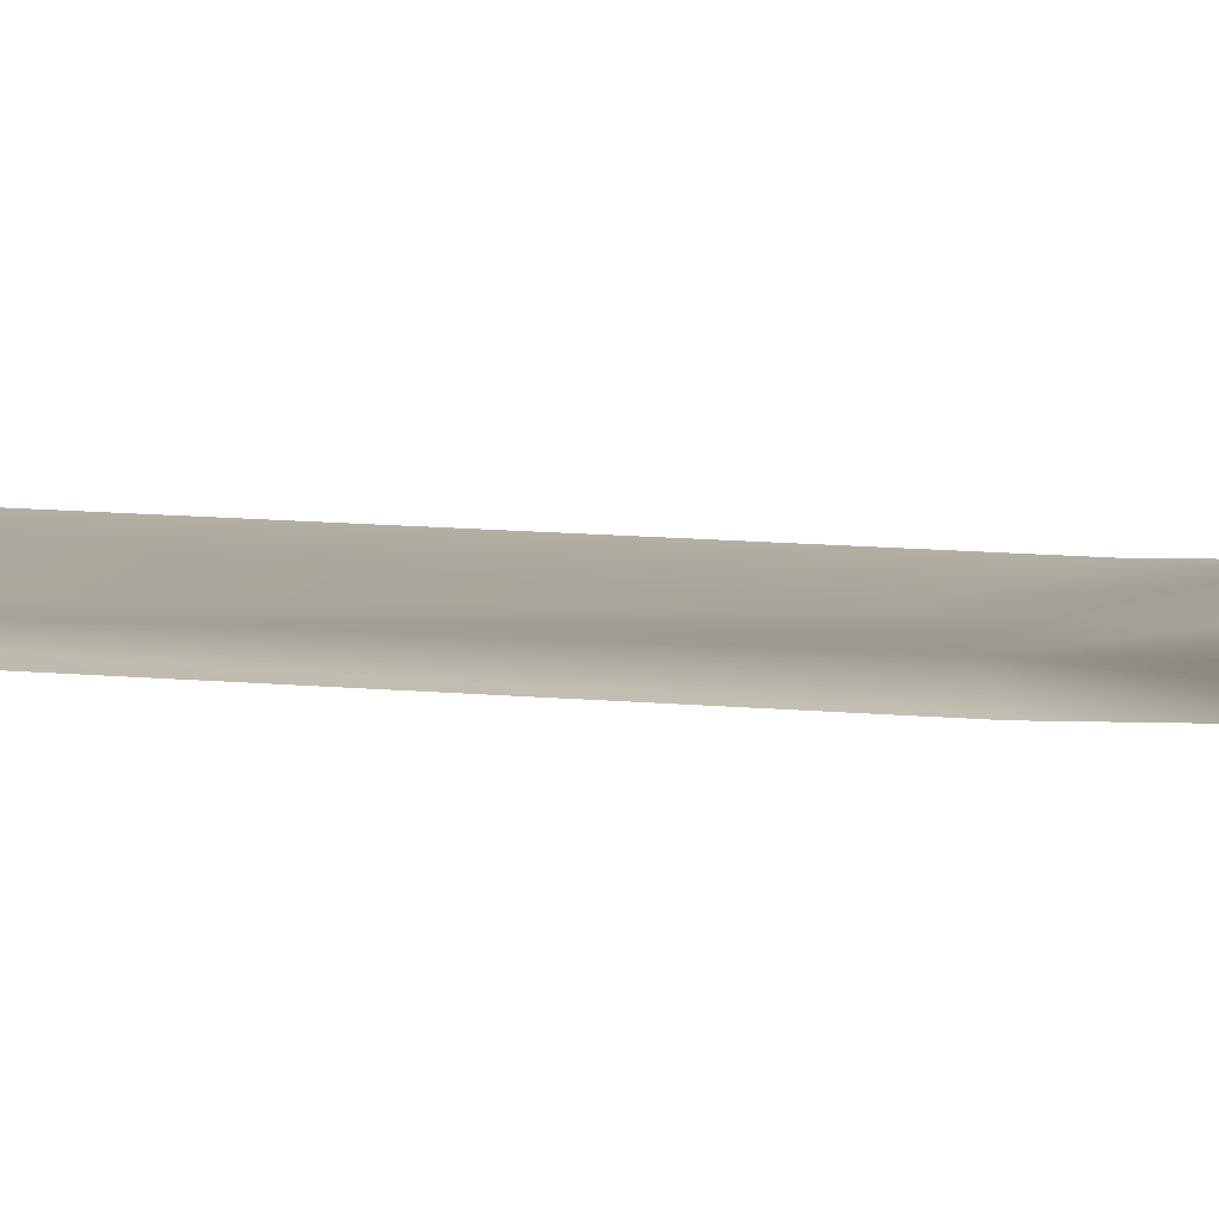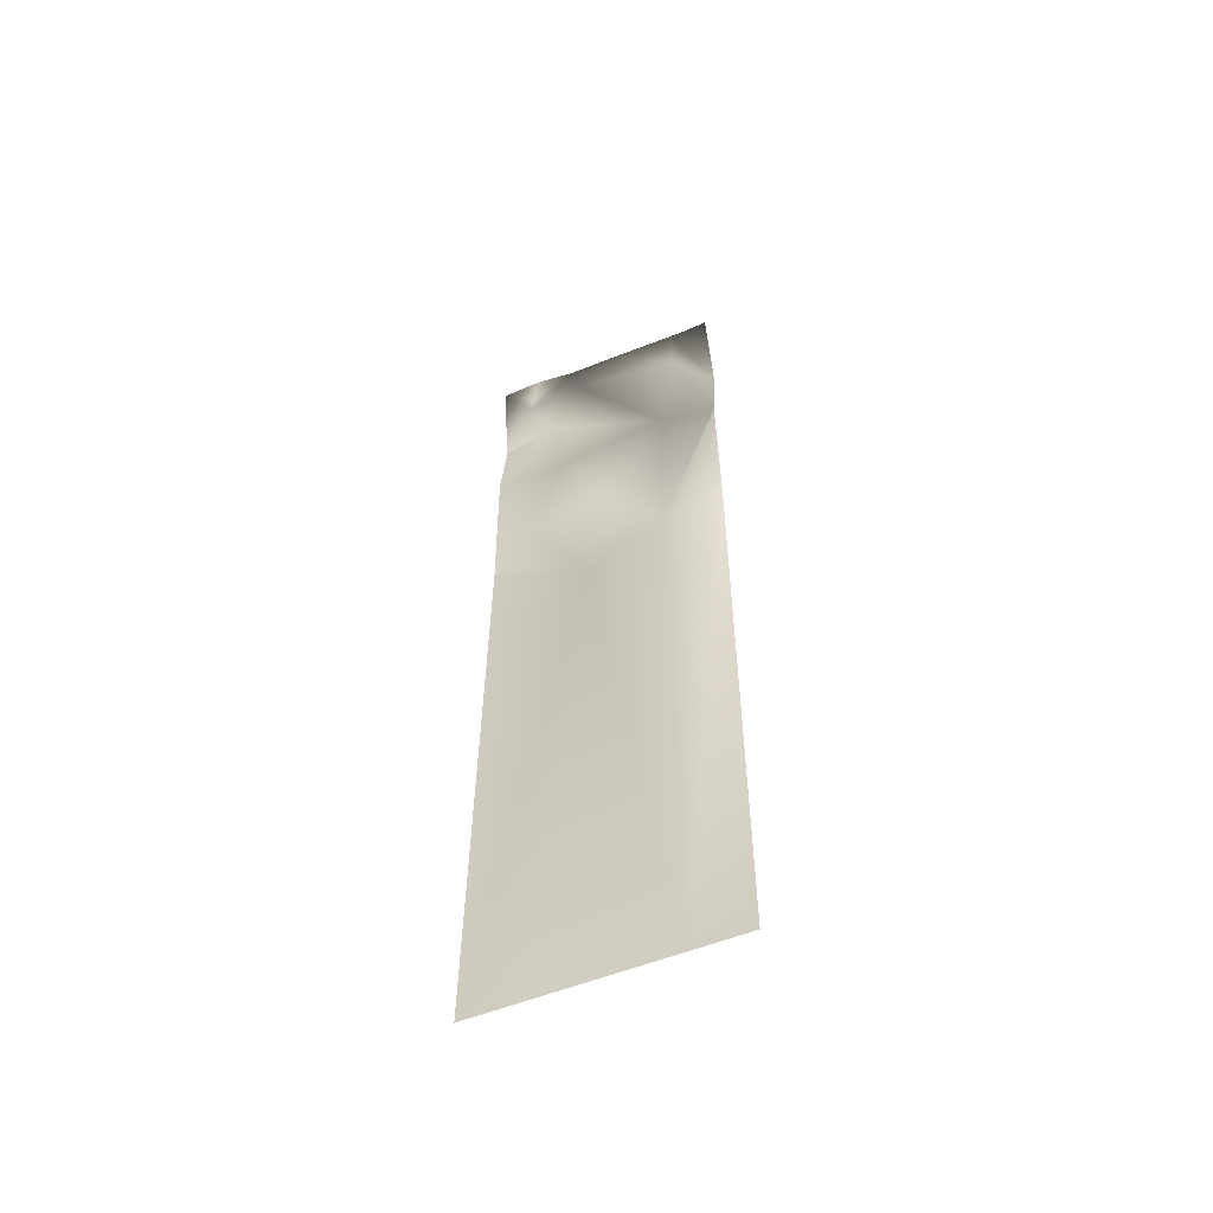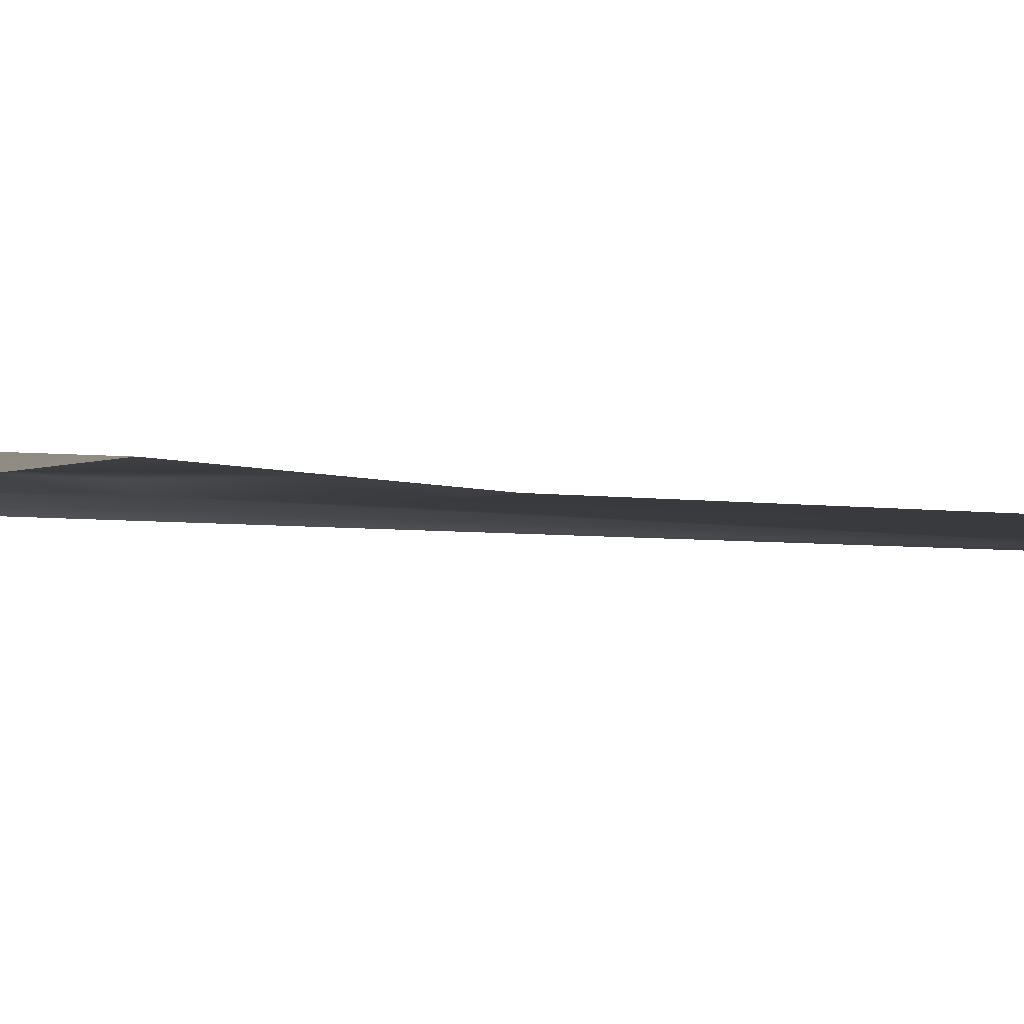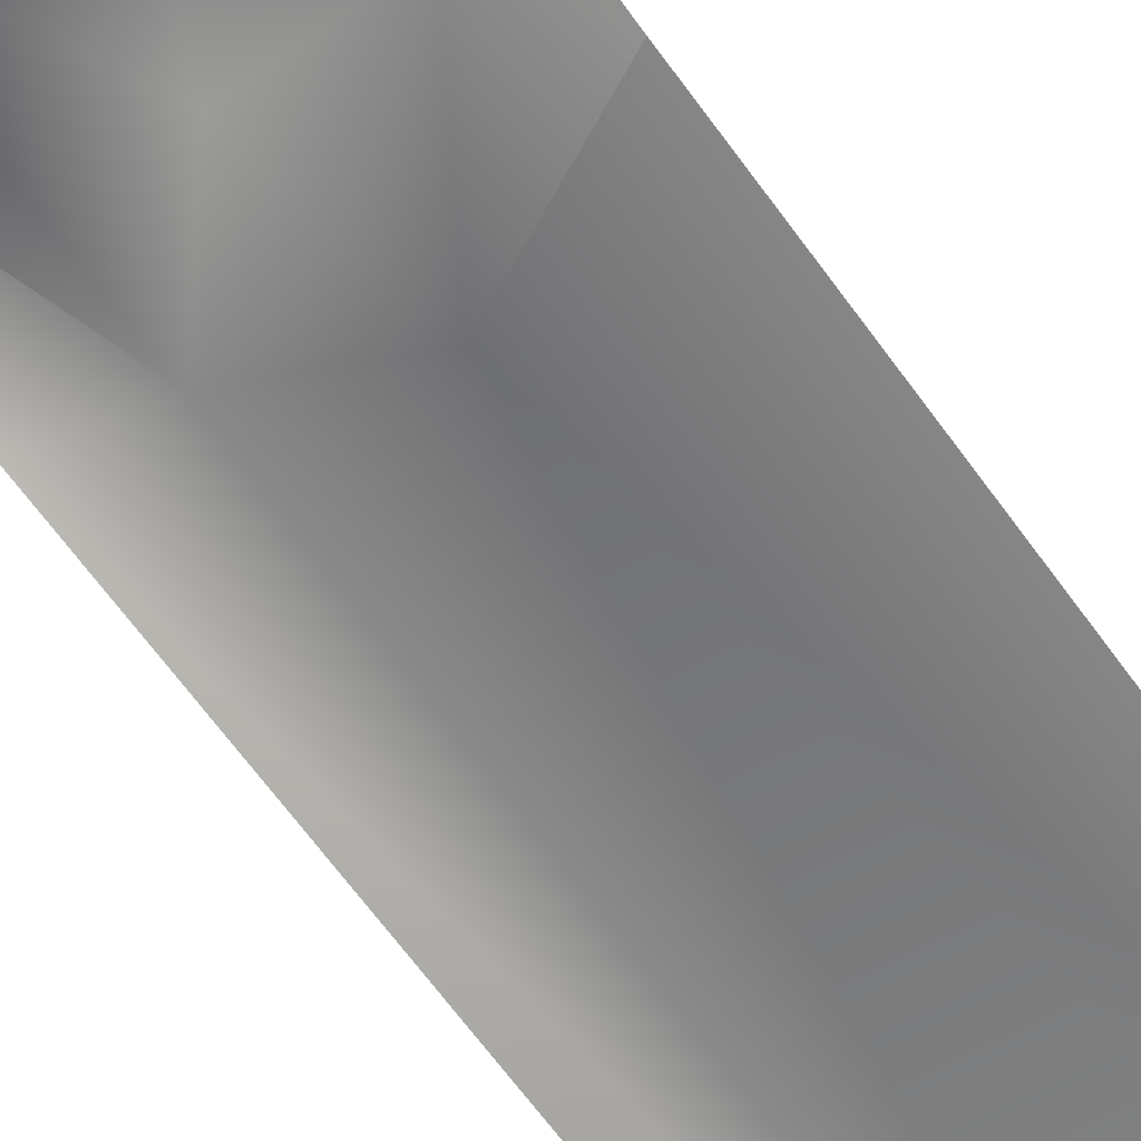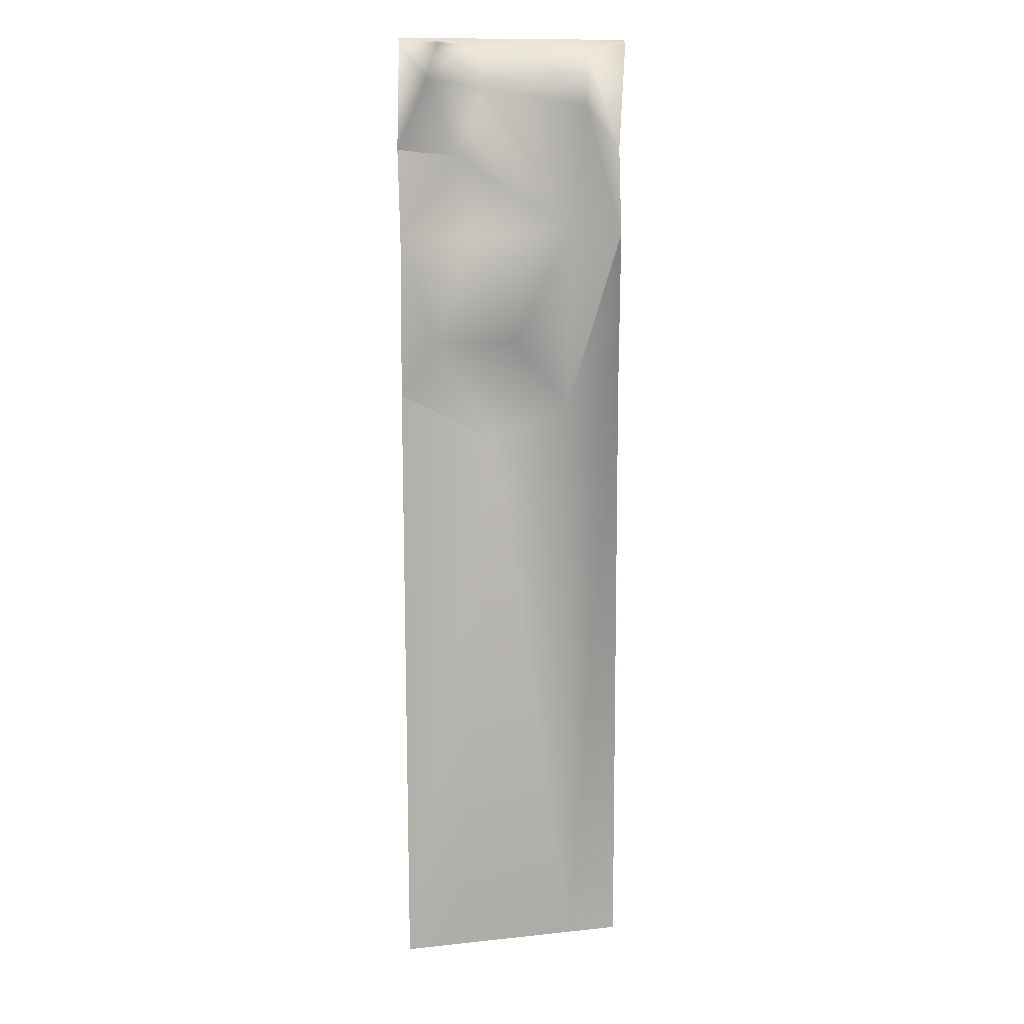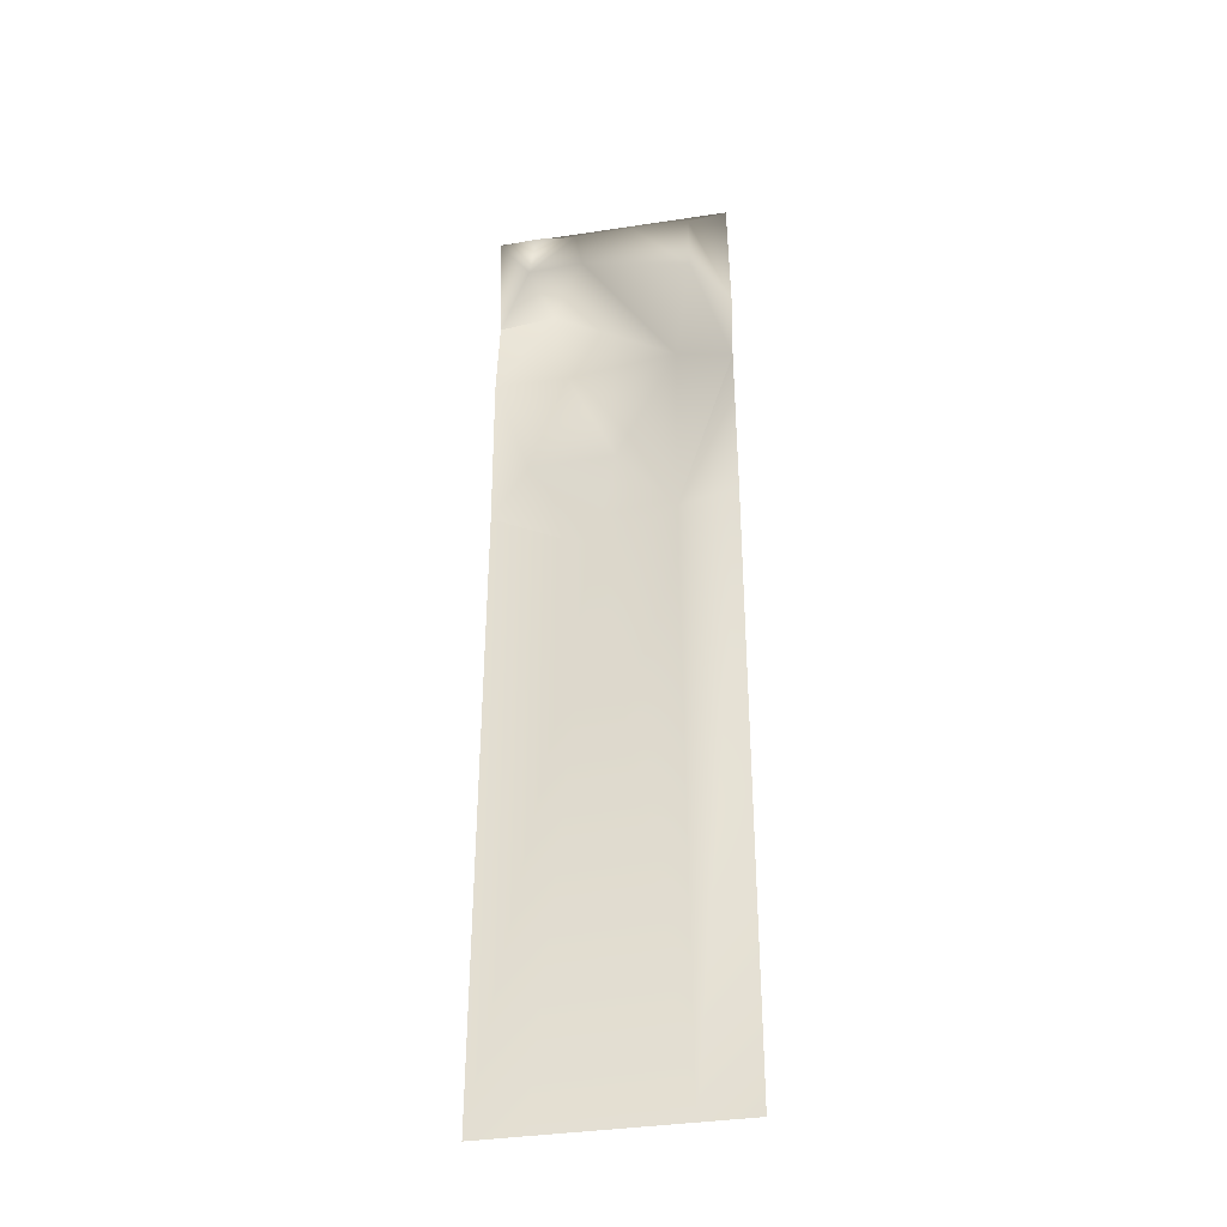
<metadata>
{"format":"obj","ext":"obj","renderer":"f3d","projection":"perspective","resolution":1024,"background":"white","views":[{"elev":11.0,"azim":101.3,"up":"+Z"},{"elev":-57.1,"azim":22.3,"up":"+Y"},{"elev":-2.6,"azim":-138.4,"up":"+Z"},{"elev":-63.0,"azim":-144.9,"up":"+Z"},{"elev":12.4,"azim":-13.9,"up":"+Y"},{"elev":-36.8,"azim":11.2,"up":"+Y"}]}
</metadata>
<code>
o CliffLow_Cube.001
v 1.986 -0.2201 0.2691
v 2 0 0
v 0 -0.2574 0.1911
v 0 -5.588 -0.6199
v 1.493 -2.03 -0.2787
v 2.956 -5.934 0.05023
v 3.69 -10.16 -0.03998
v 0 -10.07 -0.06245
v 1.837 -15.67 -0.0676
v 0 -18.41 -0.2828
v 5.056 -20.96 -0.236
v 6.143 -15.71 0.036
v 4.439 -2.468 0.2538
v 4.056 -0.3964 0.1742
v 7.002 -0.3171 0.1654
v 9.22 -9.771 0.2214
v 9.067 -19.25 -0.01233
v 9.995 -3.356 -0.03895
v 9.999 -0.3879 0.15
v 8.754 -8.173 -0.3013
v 12 -10.07 -0.06245
v 12 -0.2574 0.1911
v 12 -5.588 -0.6199
v 12 -18.41 -0.2828
v 12 0 0
v 10 0 0
v 9.274 -50 -0.000774
v 7 0 0
v 2.571 -50 0.000304
v 4 0 0
v 0 -50 0.000663
v 0 0 0
v 12 -50 0.000663
f 5 4 6
f 9 10 11
f 11 12 9
f 19 25 26
f 19 23 22
f 18 21 23
f 27 24 17
f 11 27 17
f 15 26 28
f 14 28 30
f 6 16 13
f 7 12 16
f 7 16 6
f 5 14 1
f 5 13 14
f 2 14 30
f 11 31 29
f 7 8 9
f 6 8 7
f 3 5 1
f 3 2 32
f 9 8 10
f 17 24 21
f 19 22 25
f 19 18 23
f 16 17 21
f 18 16 21
f 27 33 24
f 16 20 18
f 15 18 19
f 13 18 15
f 16 12 17
f 11 29 27
f 15 19 26
f 13 16 18
f 12 11 17
f 14 15 28
f 14 13 15
f 2 1 14
f 5 6 13
f 9 12 7
f 11 10 31
f 6 4 8
f 3 4 5
f 3 1 2

</code>
